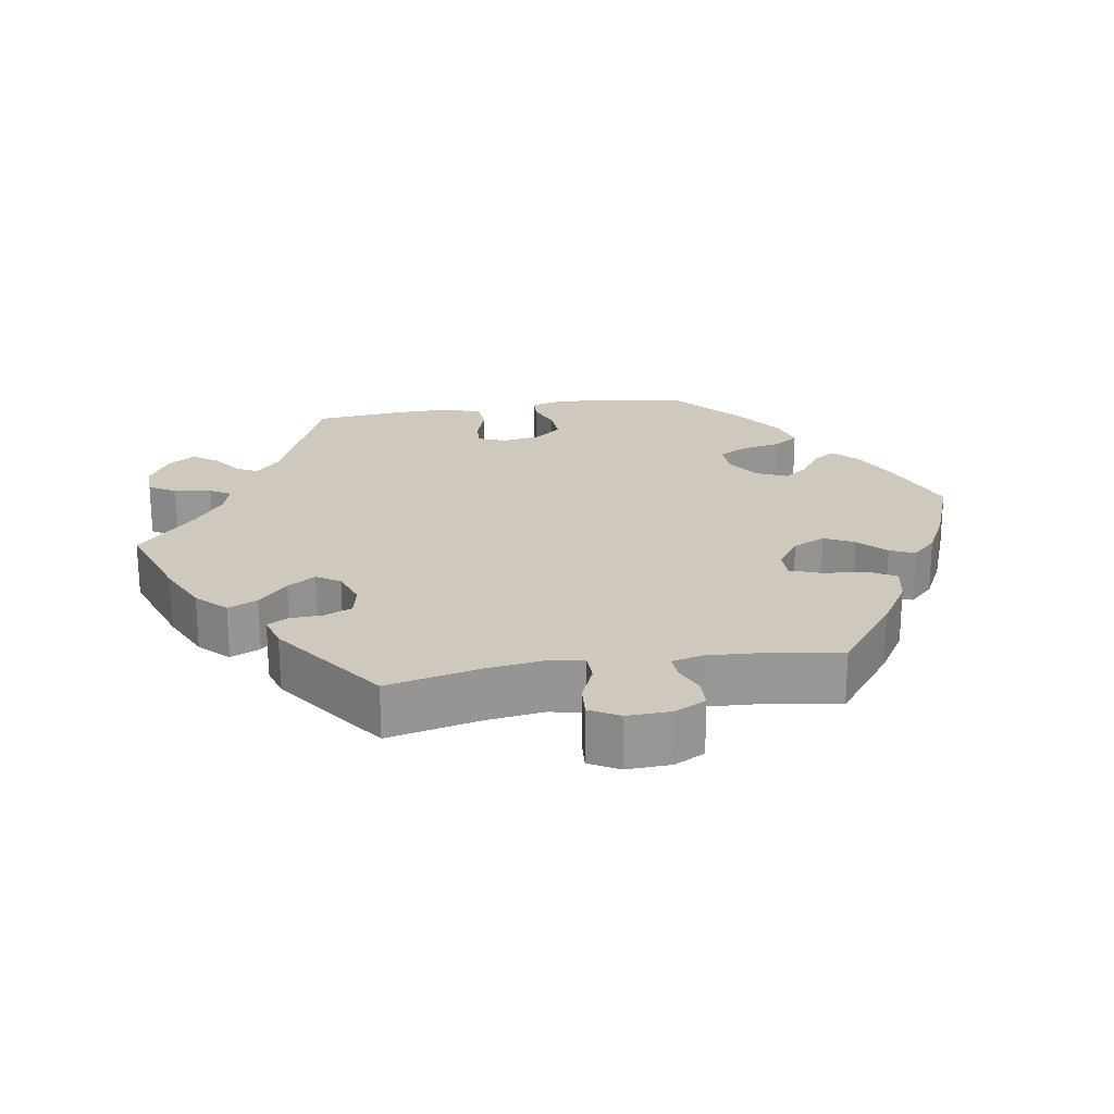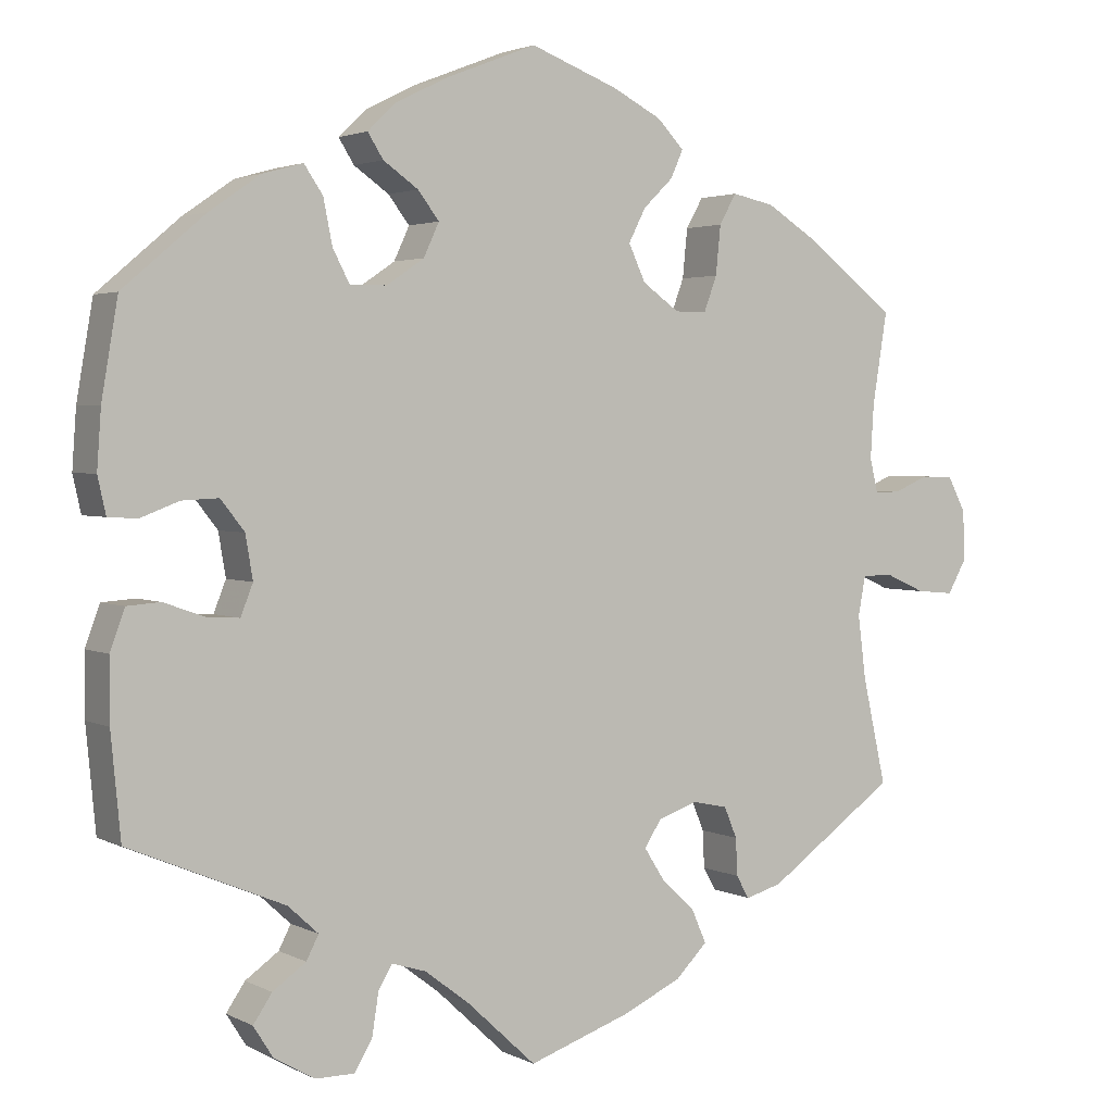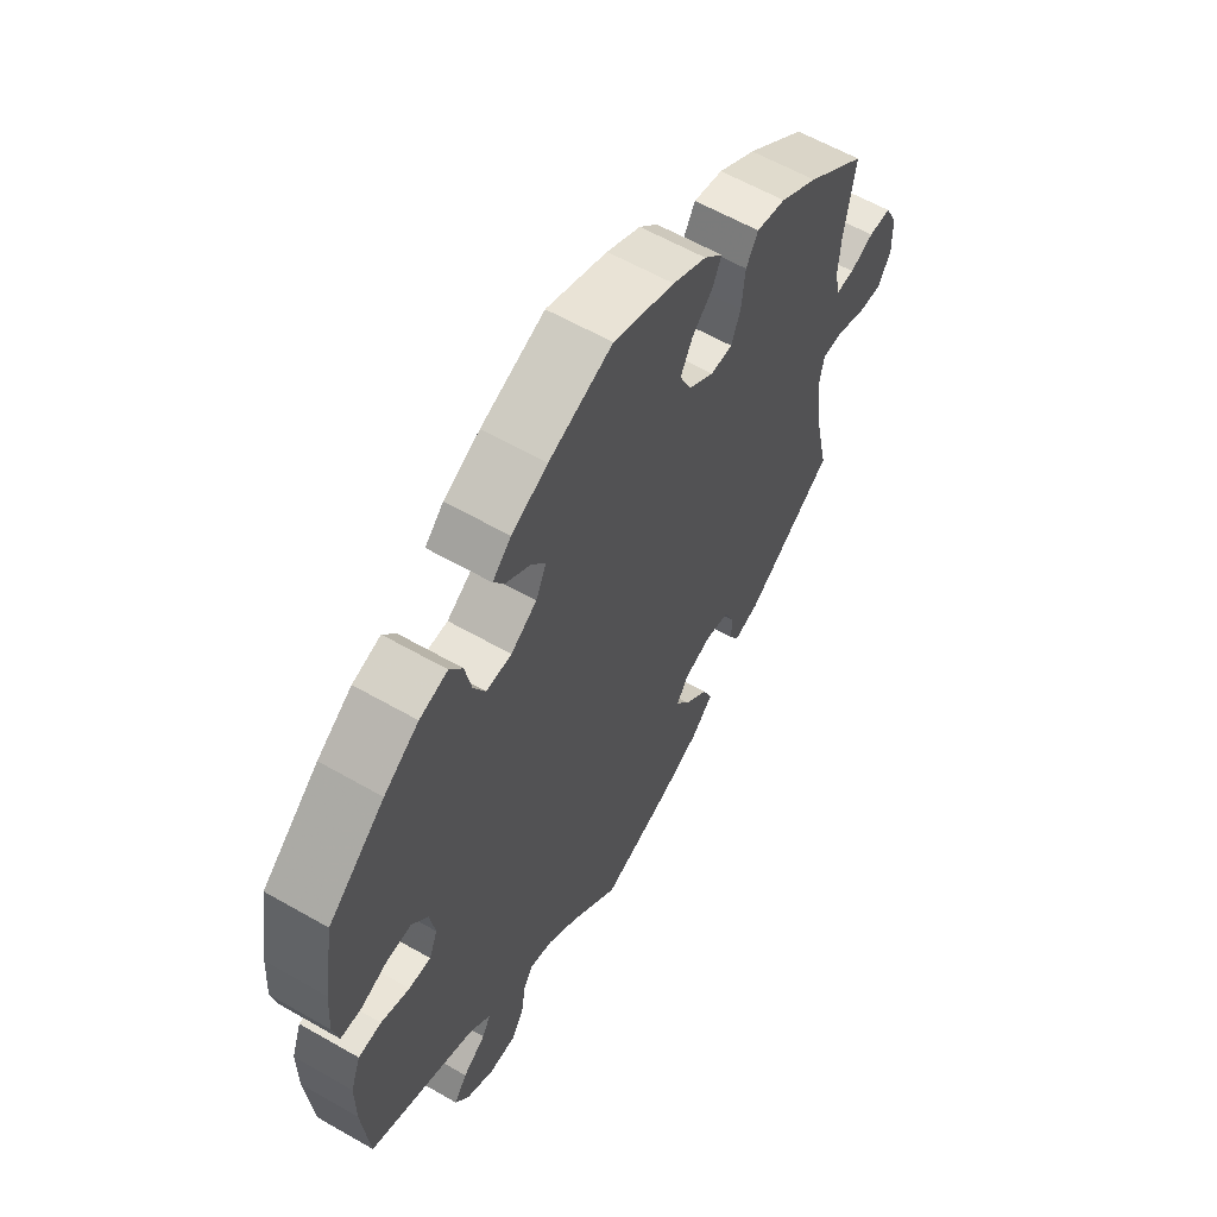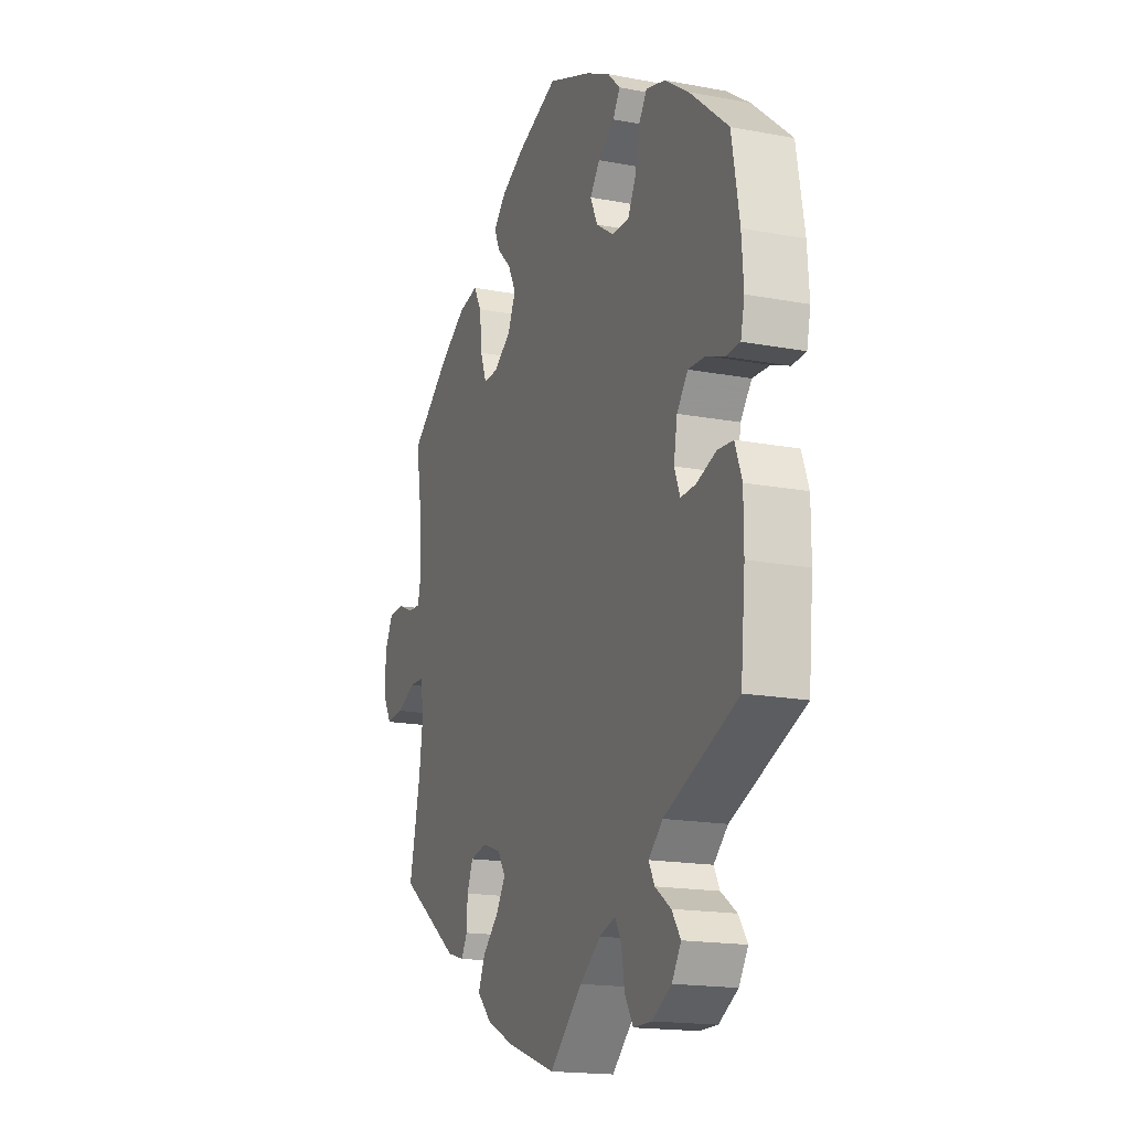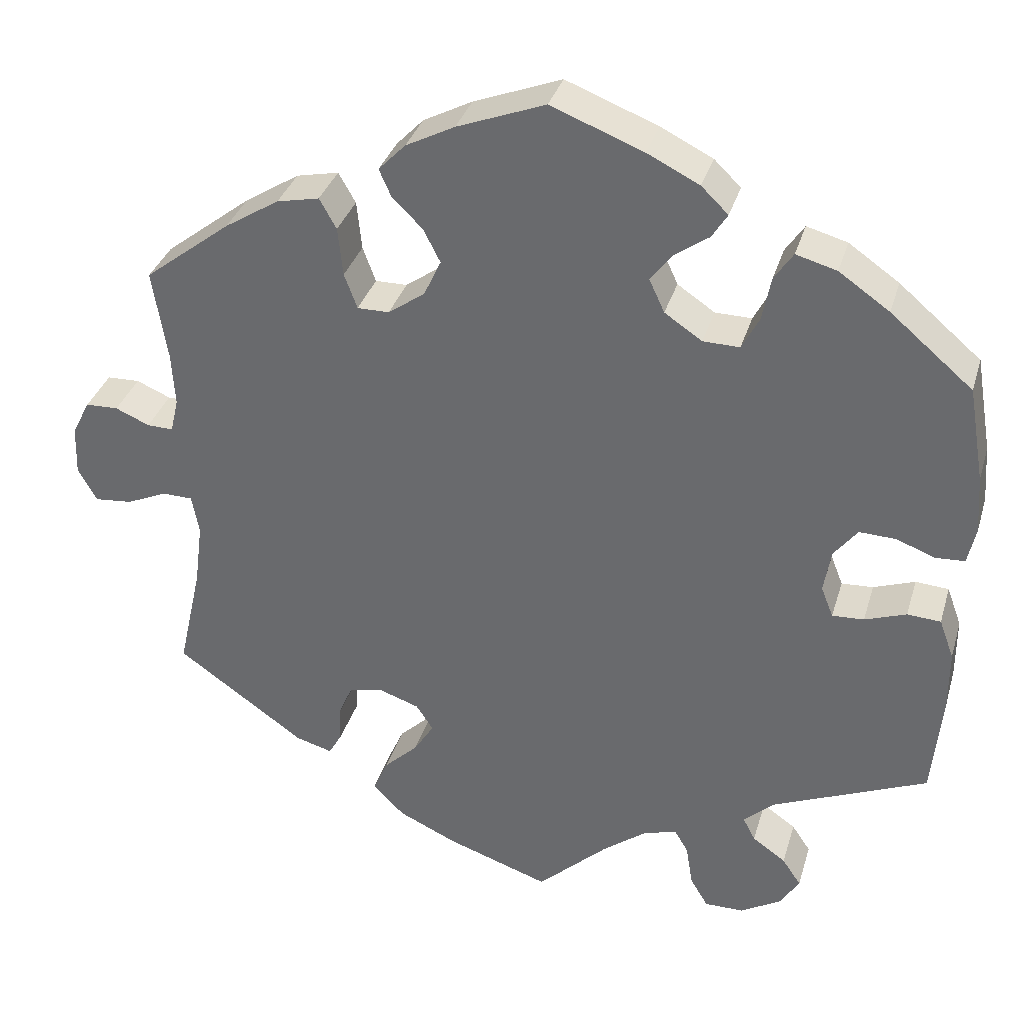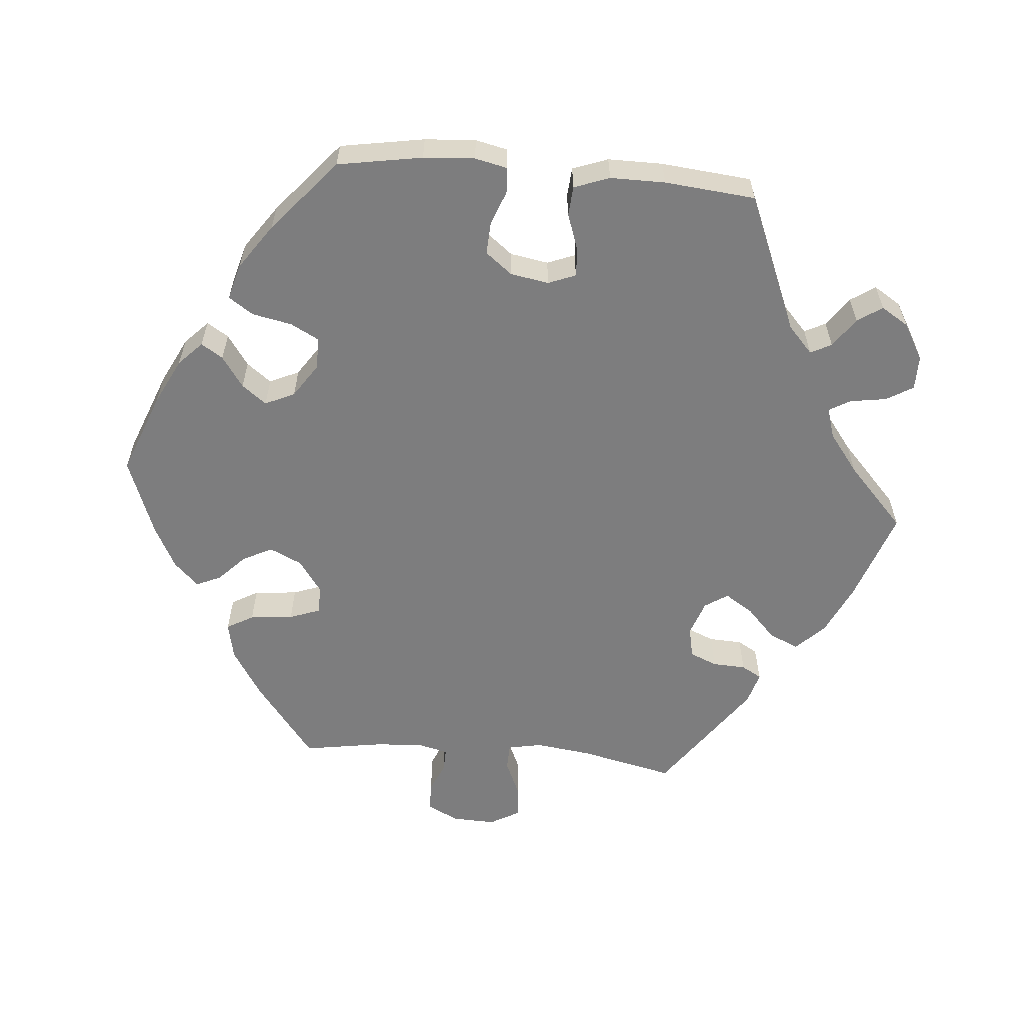
<metadata>
{"format":"obj","ext":"obj","renderer":"f3d","projection":"perspective","resolution":1024,"background":"white","views":[{"elev":22.3,"azim":-99.4,"up":"+Y"},{"elev":2.7,"azim":148.8,"up":"+Z"},{"elev":60.2,"azim":120.4,"up":"+Z"},{"elev":-17.2,"azim":69.2,"up":"+Z"},{"elev":34.0,"azim":15.7,"up":"+Z"},{"elev":-59.2,"azim":85.0,"up":"+Y"}]}
</metadata>
<code>
v -0.126 0.07 -0.534
v -0.197 0.07 -0.501
v -0.236 0.07 -0.462
v -0.218 0.07 -0.421
v -0.176 0.07 -0.381
v -0.151 0.07 -0.342
v -0.172 0.07 -0.31
v -0.221 0.07 -0.293
v -0.264 0.07 -0.302
v -0.28 0.07 -0.34
v -0.282 0.07 -0.386
v -0.298 0.07 -0.414
v -0.343 0.07 -0.401
v -0.501 0.07 -0.289
v -0.472 0.07 -0.159
v -0.462 0.07 -0.081
v -0.471 0.07 -0.033
v -0.508 0.07 -0.032
v -0.558 0.07 -0.054
v -0.604 0.07 -0.058
v -0.627 0.07 -0.017
v -0.625 0.07 0.044
v -0.603 0.07 0.087
v -0.563 0.07 0.088
v -0.521 0.07 0.07
v -0.489 0.07 0.069
v -0.479 0.07 0.111
v -0.483 0.07 0.177
v -0.501 0.07 0.289
v -0.395 0.07 0.371
v -0.328 0.07 0.413
v -0.276 0.07 0.424
v -0.255 0.07 0.387
v -0.249 0.07 0.327
v -0.233 0.07 0.284
v -0.194 0.07 0.284
v -0.149 0.07 0.316
v -0.128 0.07 0.361
v -0.149 0.07 0.402
v -0.186 0.07 0.438
v -0.201 0.07 0.472
v -0.168 0.07 0.506
v -0.108 0.07 0.537
v 0 0.07 0.578
v 0.113 0.07 0.534
v 0.177 0.07 0.502
v 0.21 0.07 0.47
v 0.191 0.07 0.44
v 0.148 0.07 0.41
v 0.122 0.07 0.376
v 0.141 0.07 0.335
v 0.187 0.07 0.304
v 0.232 0.07 0.303
v 0.253 0.07 0.343
v 0.264 0.07 0.398
v 0.287 0.07 0.432
v 0.337 0.07 0.418
v 0.399 0.07 0.375
v 0.5 0.07 0.289
v 0.52 0.07 0.172
v 0.525 0.07 0.101
v 0.515 0.07 0.056
v 0.479 0.07 0.054
v 0.432 0.07 0.072
v 0.387 0.07 0.074
v 0.358 0.07 0.037
v 0.349 0.07 -0.016
v 0.364 0.07 -0.054
v 0.403 0.07 -0.052
v 0.454 0.07 -0.034
v 0.495 0.07 -0.037
v 0.513 0.07 -0.086
v 0.513 0.07 -0.162
v 0.501 0.07 -0.288
v 0.31 0.07 -0.368
v 0.273 0.07 -0.402
v 0.288 0.07 -0.431
v 0.329 0.07 -0.46
v 0.352 0.07 -0.494
v 0.328 0.07 -0.532
v 0.278 0.07 -0.561
v 0.23 0.07 -0.561
v 0.208 0.07 -0.524
v 0.2 0.07 -0.473
v 0.183 0.07 -0.444
v 0.141 0.07 -0.457
v 0.087 0.07 -0.498
v 0.001 0.07 -0.578
v -0.126 0 -0.534
v -0.197 0 -0.501
v -0.236 0 -0.462
v -0.218 0 -0.421
v -0.176 0 -0.381
v -0.151 0 -0.342
v -0.172 0 -0.31
v -0.221 0 -0.293
v -0.264 0 -0.302
v -0.28 0 -0.34
v -0.282 0 -0.386
v -0.298 0 -0.414
v -0.343 0 -0.401
v -0.501 0 -0.289
v -0.472 0 -0.159
v -0.462 0 -0.081
v -0.471 0 -0.033
v -0.508 0 -0.032
v -0.558 0 -0.054
v -0.604 0 -0.058
v -0.627 0 -0.017
v -0.625 0 0.044
v -0.603 0 0.087
v -0.563 0 0.088
v -0.521 0 0.07
v -0.489 0 0.069
v -0.479 0 0.111
v -0.483 0 0.177
v -0.501 0 0.289
v -0.395 0 0.371
v -0.328 0 0.413
v -0.276 0 0.424
v -0.255 0 0.387
v -0.249 0 0.327
v -0.233 0 0.284
v -0.194 0 0.284
v -0.149 0 0.316
v -0.128 0 0.361
v -0.149 0 0.402
v -0.186 0 0.438
v -0.201 0 0.472
v -0.168 0 0.506
v -0.108 0 0.537
v 0 0 0.578
v 0.113 0 0.534
v 0.177 0 0.502
v 0.21 0 0.47
v 0.191 0 0.44
v 0.148 0 0.41
v 0.122 0 0.376
v 0.141 0 0.335
v 0.187 0 0.304
v 0.232 0 0.303
v 0.253 0 0.343
v 0.264 0 0.398
v 0.287 0 0.432
v 0.337 0 0.418
v 0.399 0 0.375
v 0.5 0 0.289
v 0.52 0 0.172
v 0.525 0 0.101
v 0.515 0 0.056
v 0.479 0 0.054
v 0.432 0 0.072
v 0.387 0 0.074
v 0.358 0 0.037
v 0.349 0 -0.016
v 0.364 0 -0.054
v 0.403 0 -0.052
v 0.454 0 -0.034
v 0.495 0 -0.037
v 0.513 0 -0.086
v 0.513 0 -0.162
v 0.501 0 -0.288
v 0.31 0 -0.368
v 0.273 0 -0.402
v 0.288 0 -0.431
v 0.329 0 -0.46
v 0.352 0 -0.494
v 0.328 0 -0.532
v 0.278 0 -0.561
v 0.23 0 -0.561
v 0.208 0 -0.524
v 0.2 0 -0.473
v 0.183 0 -0.444
v 0.141 0 -0.457
v 0.087 0 -0.498
v 0.001 0 -0.578
f 87 88 1 2
f 86 87 2 3
f 85 86 3 4
f 81 82 83 84
f 81 84 85
f 80 81 85
f 77 78 79 80
f 76 77 80 85
f 75 76 85 4
f 69 70 71 72
f 68 69 72 73
f 61 62 63 64
f 61 64 65
f 60 61 65
f 59 60 65
f 58 59 65 66
f 54 55 56 57
f 53 54 57 58
f 46 47 48 49
f 46 49 50
f 45 46 50
f 44 45 50
f 43 44 50 51
f 39 40 41 42
f 38 39 42 43
f 31 32 33 34
f 31 34 35
f 28 29 30 31
f 27 28 31 35
f 26 27 35 36
f 22 23 24 25
f 22 25 26
f 21 22 26
f 18 19 20 21
f 17 18 21 26
f 16 17 26 36
f 12 13 14 15
f 10 11 12 15
f 9 10 15 16
f 8 9 16 36
f 74 75 4 5
f 68 73 74 5
f 67 68 5 6
f 53 58 66 67
f 52 53 67 6
f 51 52 6 7
f 38 43 51 7
f 37 38 7 8
f 8 36 37
f 90 89 176 175
f 91 90 175 174
f 92 91 174 173
f 172 171 170 169
f 173 172 169
f 173 169 168
f 168 167 166 165
f 173 168 165 164
f 92 173 164 163
f 160 159 158 157
f 161 160 157 156
f 152 151 150 149
f 153 152 149
f 153 149 148
f 153 148 147
f 154 153 147 146
f 145 144 143 142
f 146 145 142 141
f 137 136 135 134
f 138 137 134
f 138 134 133
f 138 133 132
f 139 138 132 131
f 130 129 128 127
f 131 130 127 126
f 122 121 120 119
f 123 122 119
f 119 118 117 116
f 123 119 116 115
f 124 123 115 114
f 113 112 111 110
f 114 113 110
f 114 110 109
f 109 108 107 106
f 114 109 106 105
f 124 114 105 104
f 103 102 101 100
f 103 100 99 98
f 104 103 98 97
f 124 104 97 96
f 93 92 163 162
f 93 162 161 156
f 94 93 156 155
f 155 154 146 141
f 94 155 141 140
f 95 94 140 139
f 95 139 131 126
f 96 95 126 125
f 125 124 96
f 1 89 90 2
f 2 90 91 3
f 3 91 92 4
f 4 92 93 5
f 5 93 94 6
f 6 94 95 7
f 7 95 96 8
f 8 96 97 9
f 9 97 98 10
f 10 98 99 11
f 11 99 100 12
f 12 100 101 13
f 13 101 102 14
f 14 102 103 15
f 15 103 104 16
f 16 104 105 17
f 17 105 106 18
f 18 106 107 19
f 19 107 108 20
f 20 108 109 21
f 21 109 110 22
f 22 110 111 23
f 23 111 112 24
f 24 112 113 25
f 25 113 114 26
f 26 114 115 27
f 27 115 116 28
f 28 116 117 29
f 29 117 118 30
f 30 118 119 31
f 31 119 120 32
f 32 120 121 33
f 33 121 122 34
f 34 122 123 35
f 35 123 124 36
f 36 124 125 37
f 37 125 126 38
f 38 126 127 39
f 39 127 128 40
f 40 128 129 41
f 41 129 130 42
f 42 130 131 43
f 43 131 132 44
f 44 132 133 45
f 45 133 134 46
f 46 134 135 47
f 47 135 136 48
f 48 136 137 49
f 49 137 138 50
f 50 138 139 51
f 51 139 140 52
f 52 140 141 53
f 53 141 142 54
f 54 142 143 55
f 55 143 144 56
f 56 144 145 57
f 57 145 146 58
f 58 146 147 59
f 59 147 148 60
f 60 148 149 61
f 61 149 150 62
f 62 150 151 63
f 63 151 152 64
f 64 152 153 65
f 65 153 154 66
f 66 154 155 67
f 67 155 156 68
f 68 156 157 69
f 69 157 158 70
f 70 158 159 71
f 71 159 160 72
f 72 160 161 73
f 73 161 162 74
f 74 162 163 75
f 75 163 164 76
f 76 164 165 77
f 77 165 166 78
f 78 166 167 79
f 79 167 168 80
f 80 168 169 81
f 81 169 170 82
f 82 170 171 83
f 83 171 172 84
f 84 172 173 85
f 85 173 174 86
f 86 174 175 87
f 87 175 176 88
f 88 176 89 1

</code>
